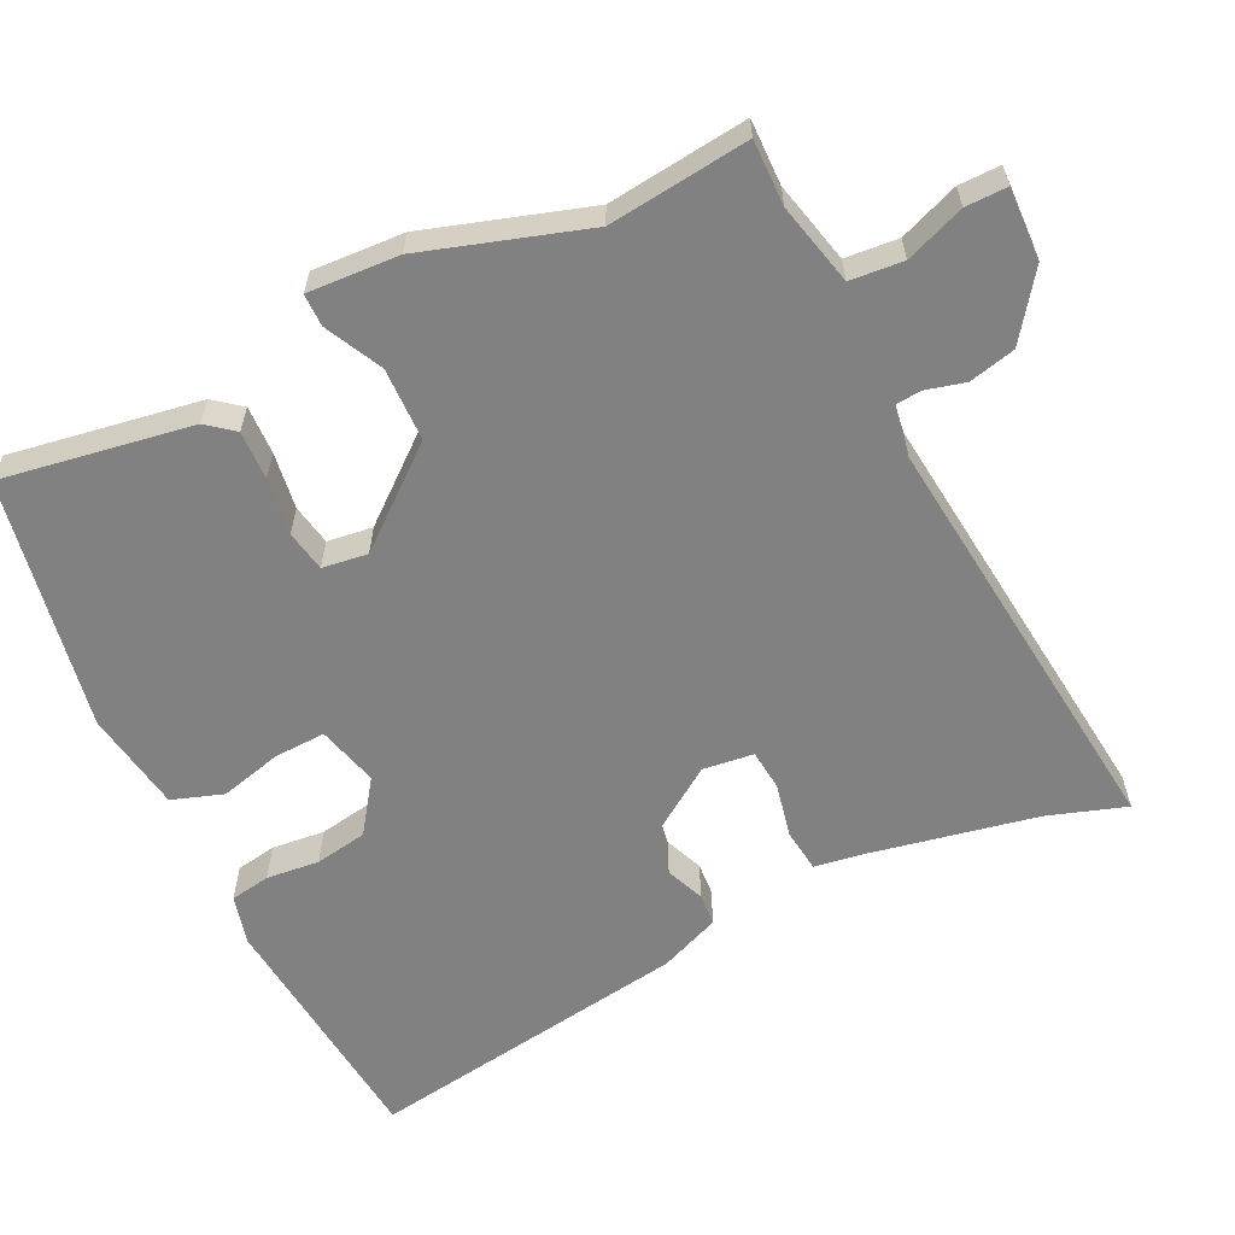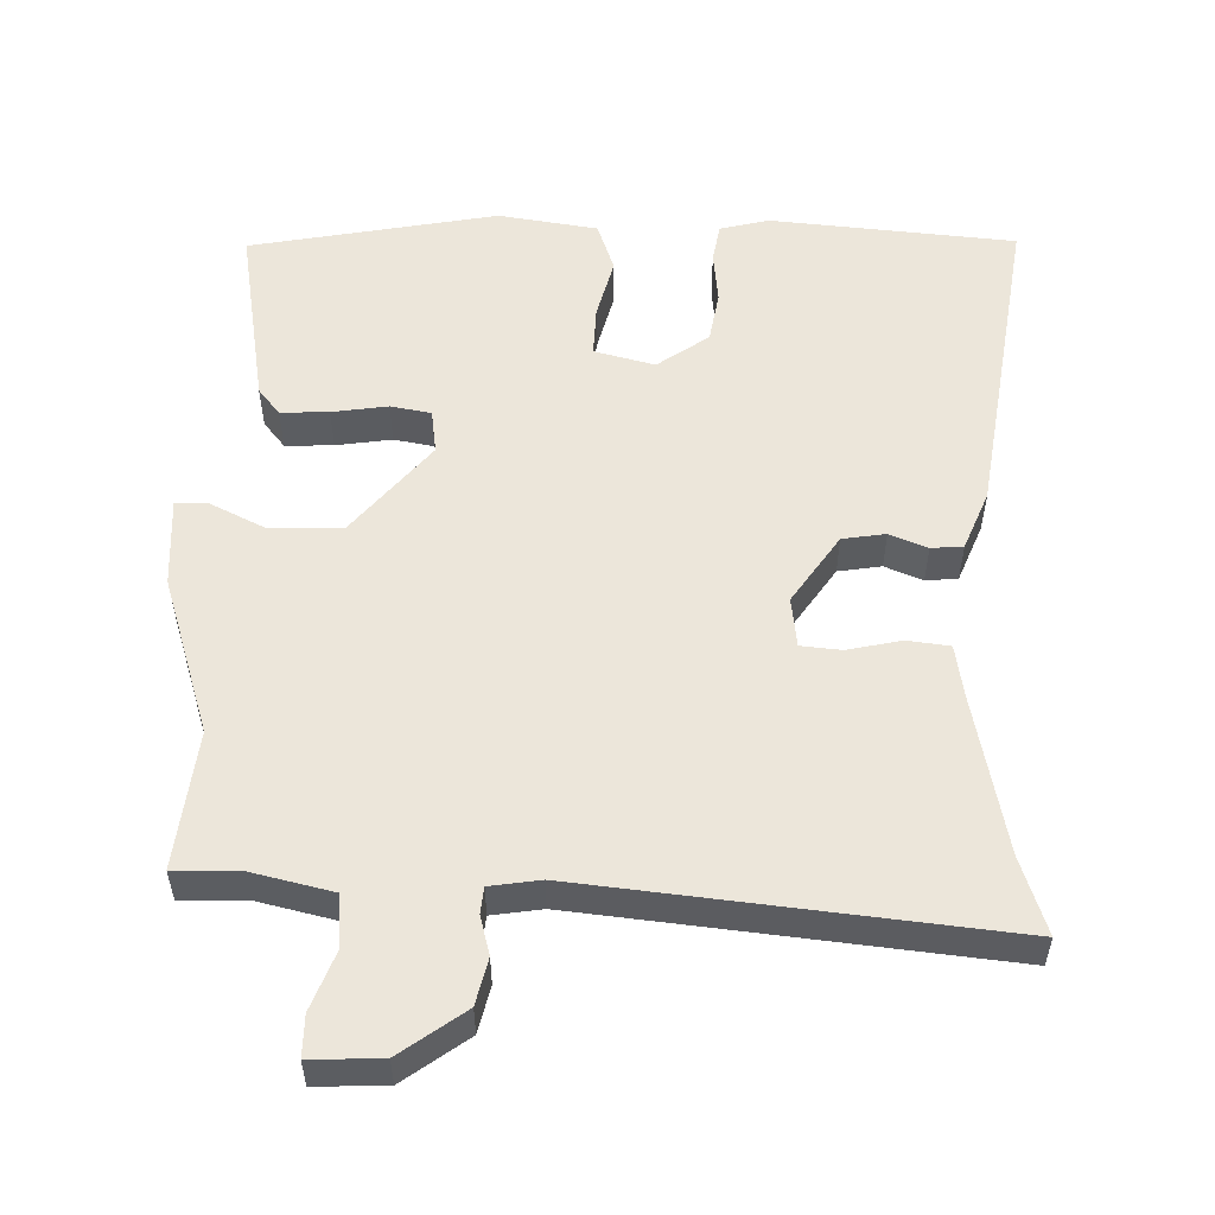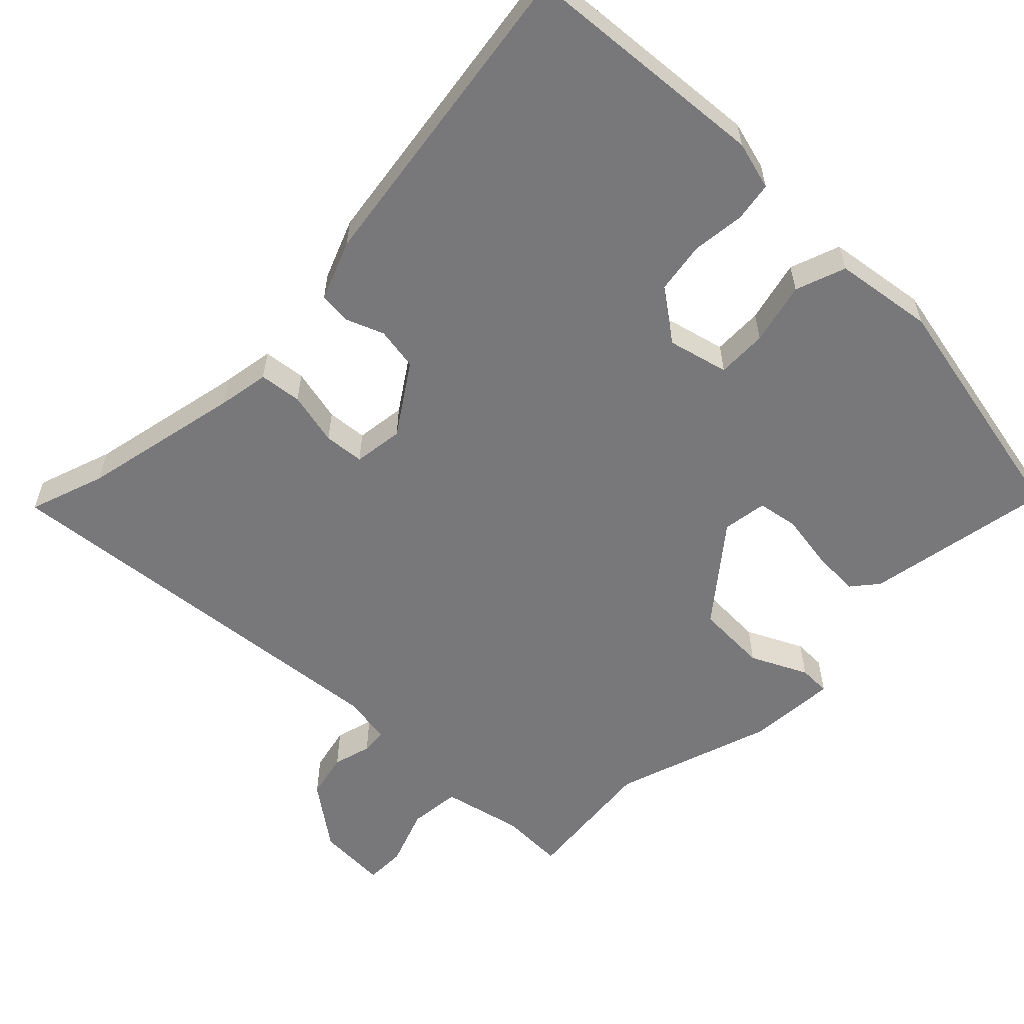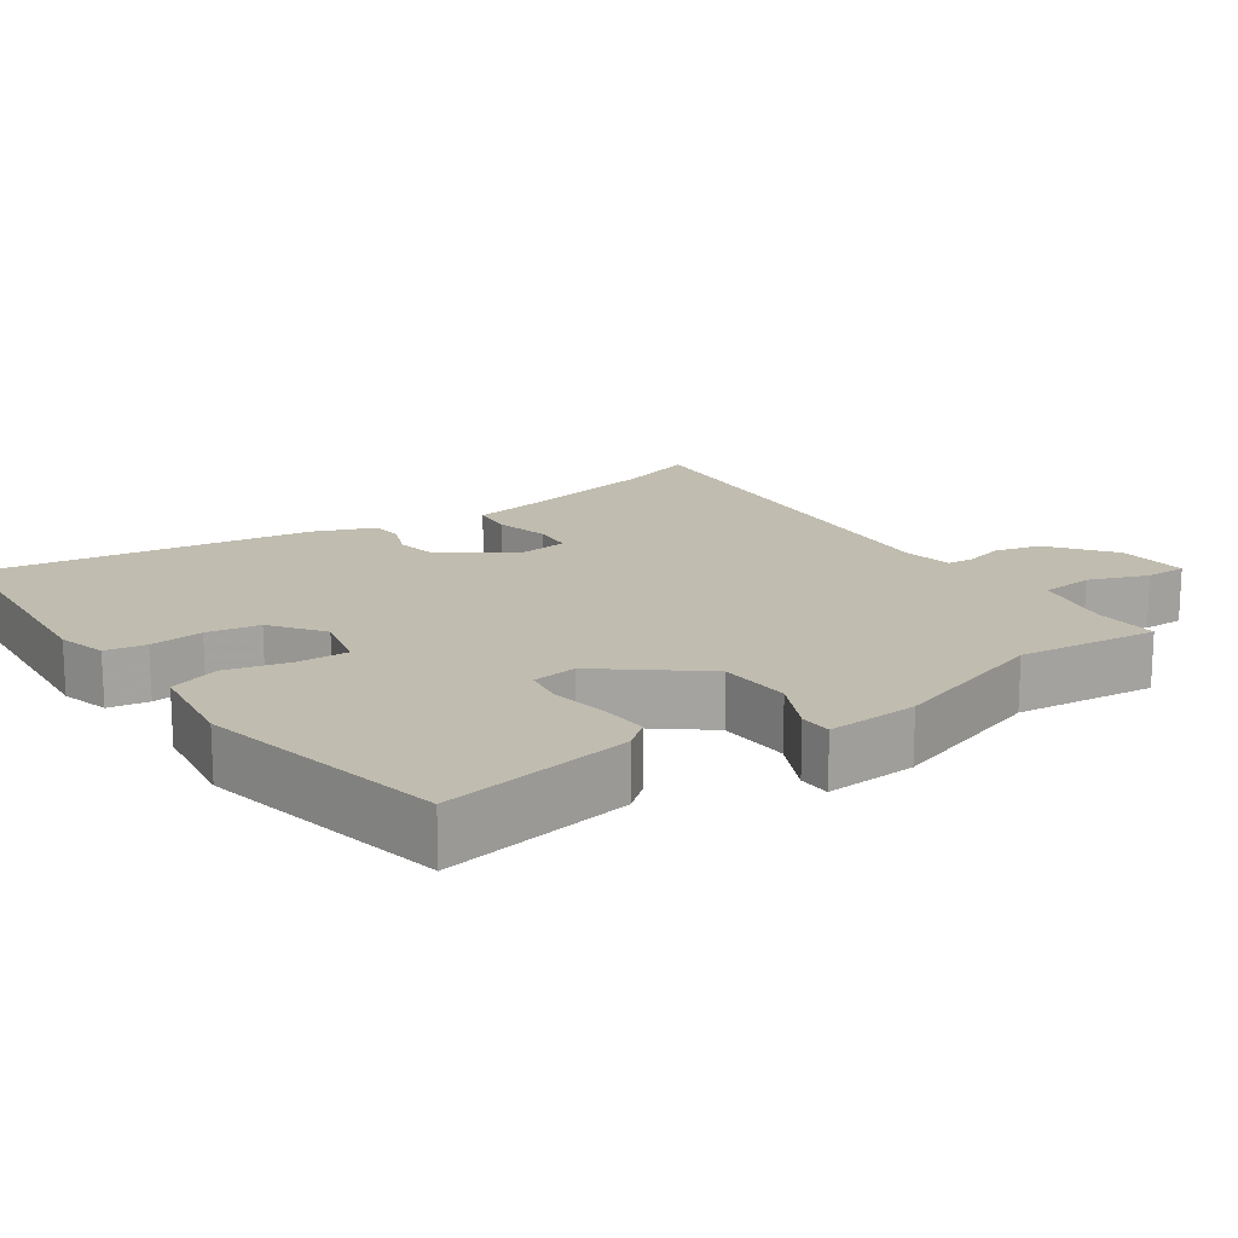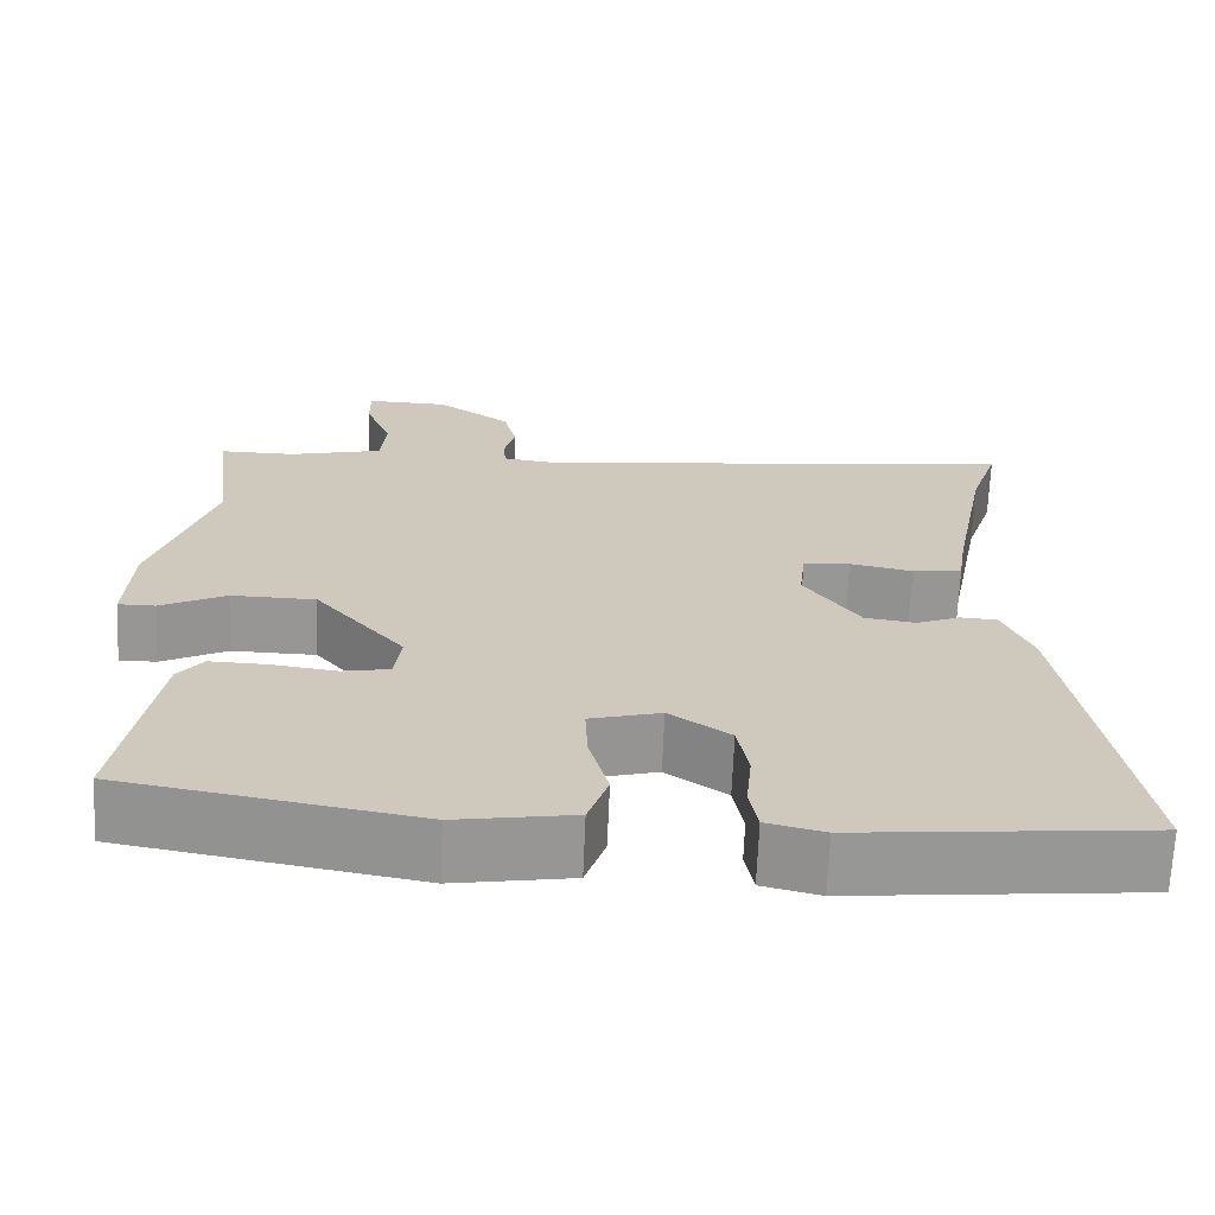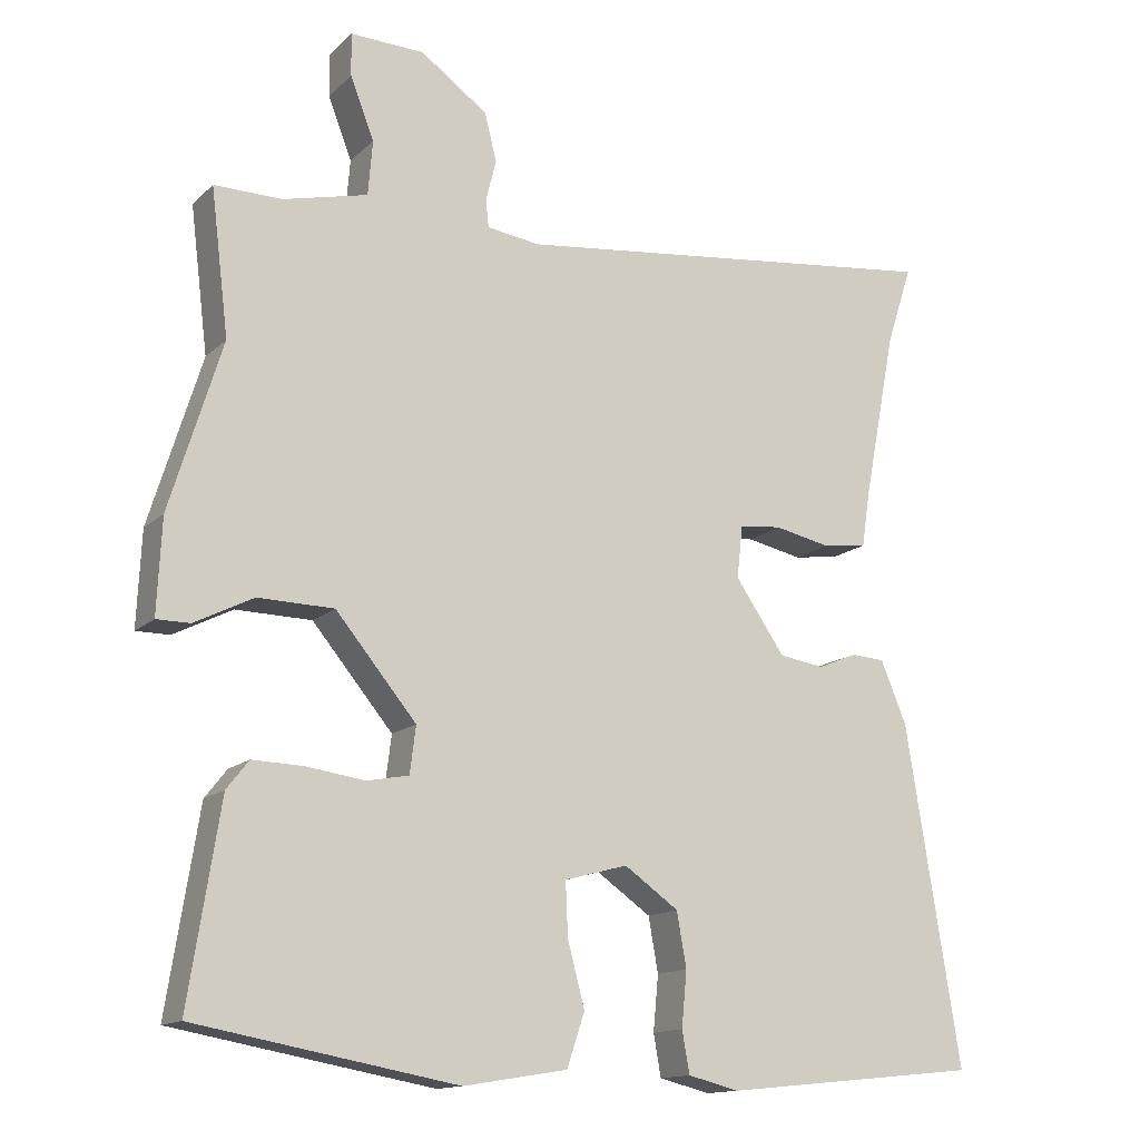
<metadata>
{"format":"obj","ext":"obj","renderer":"f3d","projection":"perspective","resolution":1024,"background":"white","views":[{"elev":-60.4,"azim":-64.5,"up":"+Y"},{"elev":54.3,"azim":0.8,"up":"+Y"},{"elev":-57.5,"azim":134.5,"up":"+Y"},{"elev":16.3,"azim":-125.9,"up":"+Y"},{"elev":-67.9,"azim":-2.4,"up":"+Z"},{"elev":-14.2,"azim":-28.5,"up":"+Z"}]}
</metadata>
<code>
v 0.532 0.07 0.598
v 0.497 0.07 0.49
v 0.453 0.07 0.262
v 0.442 0.07 0.189
v 0.382 0.07 0.181
v 0.306 0.07 0.197
v 0.249 0.07 0.191
v 0.241 0.07 0.12
v 0.308 0.07 0.023
v 0.369 0.07 0.014
v 0.422 0.07 0.036
v 0.467 0.07 0.033
v 0.502 0.07 -0.051
v 0.575 0.07 -0.505
v 0.228 0.07 -0.54
v 0.159 0.07 -0.523
v 0.149 0.07 -0.467
v 0.156 0.07 -0.393
v 0.143 0.07 -0.32
v 0.07 0.07 -0.269
v -0.015 0.07 -0.292
v -0.012 0.07 -0.363
v 0.011 0.07 -0.45
v -0.013 0.07 -0.521
v -0.153 0.07 -0.544
v -0.504 0.07 -0.481
v -0.462 0.07 -0.216
v -0.432 0.07 -0.178
v -0.364 0.07 -0.18
v -0.285 0.07 -0.191
v -0.228 0.07 -0.18
v -0.22 0.07 -0.117
v -0.329 0.07 0.014
v -0.431 0.07 0.016
v -0.51 0.07 -0.024
v -0.555 0.07 -0.024
v -0.549 0.07 0.103
v -0.479 0.07 0.329
v -0.503 0.07 0.524
v -0.412 0.07 0.523
v -0.298 0.07 0.551
v -0.292 0.07 0.625
v -0.324 0.07 0.707
v -0.325 0.07 0.765
v -0.225 0.07 0.762
v -0.134 0.07 0.697
v -0.118 0.07 0.632
v -0.132 0.07 0.577
v -0.128 0.07 0.54
v -0.057 0.07 0.53
v 0.532 0 0.598
v 0.497 0 0.49
v 0.453 0 0.262
v 0.442 0 0.189
v 0.382 0 0.181
v 0.306 0 0.197
v 0.249 0 0.191
v 0.241 0 0.12
v 0.308 0 0.023
v 0.369 0 0.014
v 0.422 0 0.036
v 0.467 0 0.033
v 0.502 0 -0.051
v 0.575 0 -0.505
v 0.228 0 -0.54
v 0.159 0 -0.523
v 0.149 0 -0.467
v 0.156 0 -0.393
v 0.143 0 -0.32
v 0.07 0 -0.269
v -0.015 0 -0.292
v -0.012 0 -0.363
v 0.011 0 -0.45
v -0.013 0 -0.521
v -0.153 0 -0.544
v -0.504 0 -0.481
v -0.462 0 -0.216
v -0.432 0 -0.178
v -0.364 0 -0.18
v -0.285 0 -0.191
v -0.228 0 -0.18
v -0.22 0 -0.117
v -0.329 0 0.014
v -0.431 0 0.016
v -0.51 0 -0.024
v -0.555 0 -0.024
v -0.549 0 0.103
v -0.479 0 0.329
v -0.503 0 0.524
v -0.412 0 0.523
v -0.298 0 0.551
v -0.292 0 0.625
v -0.324 0 0.707
v -0.325 0 0.765
v -0.225 0 0.762
v -0.134 0 0.697
v -0.118 0 0.632
v -0.132 0 0.577
v -0.128 0 0.54
v -0.057 0 0.53
f 46 47 48
f 45 46 48
f 44 45 48
f 43 44 48
f 42 43 48
f 41 42 48 49
f 40 41 49 50
f 38 39 40
f 38 40 50
f 37 38 50
f 36 37 50
f 35 36 50
f 34 35 50
f 28 29 30
f 27 28 30
f 26 27 30
f 25 26 30
f 24 25 30
f 23 24 30
f 22 23 30
f 21 22 30 31
f 20 21 31 32
f 16 17 18
f 15 16 18
f 14 15 18
f 13 14 18
f 12 13 18
f 11 12 18
f 10 11 18
f 9 10 18 19
f 8 9 19 20
f 3 4 5 6
f 2 3 6 7
f 1 2 7
f 50 1 7
f 34 50 7
f 33 34 7
f 20 32 33
f 8 20 33
f 7 8 33
f 98 97 96
f 98 96 95
f 98 95 94
f 98 94 93
f 98 93 92
f 99 98 92 91
f 100 99 91 90
f 90 89 88
f 100 90 88
f 100 88 87
f 100 87 86
f 100 86 85
f 100 85 84
f 80 79 78
f 80 78 77
f 80 77 76
f 80 76 75
f 80 75 74
f 80 74 73
f 80 73 72
f 81 80 72 71
f 82 81 71 70
f 68 67 66
f 68 66 65
f 68 65 64
f 68 64 63
f 68 63 62
f 68 62 61
f 68 61 60
f 69 68 60 59
f 70 69 59 58
f 56 55 54 53
f 57 56 53 52
f 57 52 51
f 57 51 100
f 57 100 84
f 57 84 83
f 83 82 70
f 83 70 58
f 83 58 57
f 1 51 52 2
f 2 52 53 3
f 3 53 54 4
f 4 54 55 5
f 5 55 56 6
f 6 56 57 7
f 7 57 58 8
f 8 58 59 9
f 9 59 60 10
f 10 60 61 11
f 11 61 62 12
f 12 62 63 13
f 13 63 64 14
f 14 64 65 15
f 15 65 66 16
f 16 66 67 17
f 17 67 68 18
f 18 68 69 19
f 19 69 70 20
f 20 70 71 21
f 21 71 72 22
f 22 72 73 23
f 23 73 74 24
f 24 74 75 25
f 25 75 76 26
f 26 76 77 27
f 27 77 78 28
f 28 78 79 29
f 29 79 80 30
f 30 80 81 31
f 31 81 82 32
f 32 82 83 33
f 33 83 84 34
f 34 84 85 35
f 35 85 86 36
f 36 86 87 37
f 37 87 88 38
f 38 88 89 39
f 39 89 90 40
f 40 90 91 41
f 41 91 92 42
f 42 92 93 43
f 43 93 94 44
f 44 94 95 45
f 45 95 96 46
f 46 96 97 47
f 47 97 98 48
f 48 98 99 49
f 49 99 100 50
f 50 100 51 1

</code>
